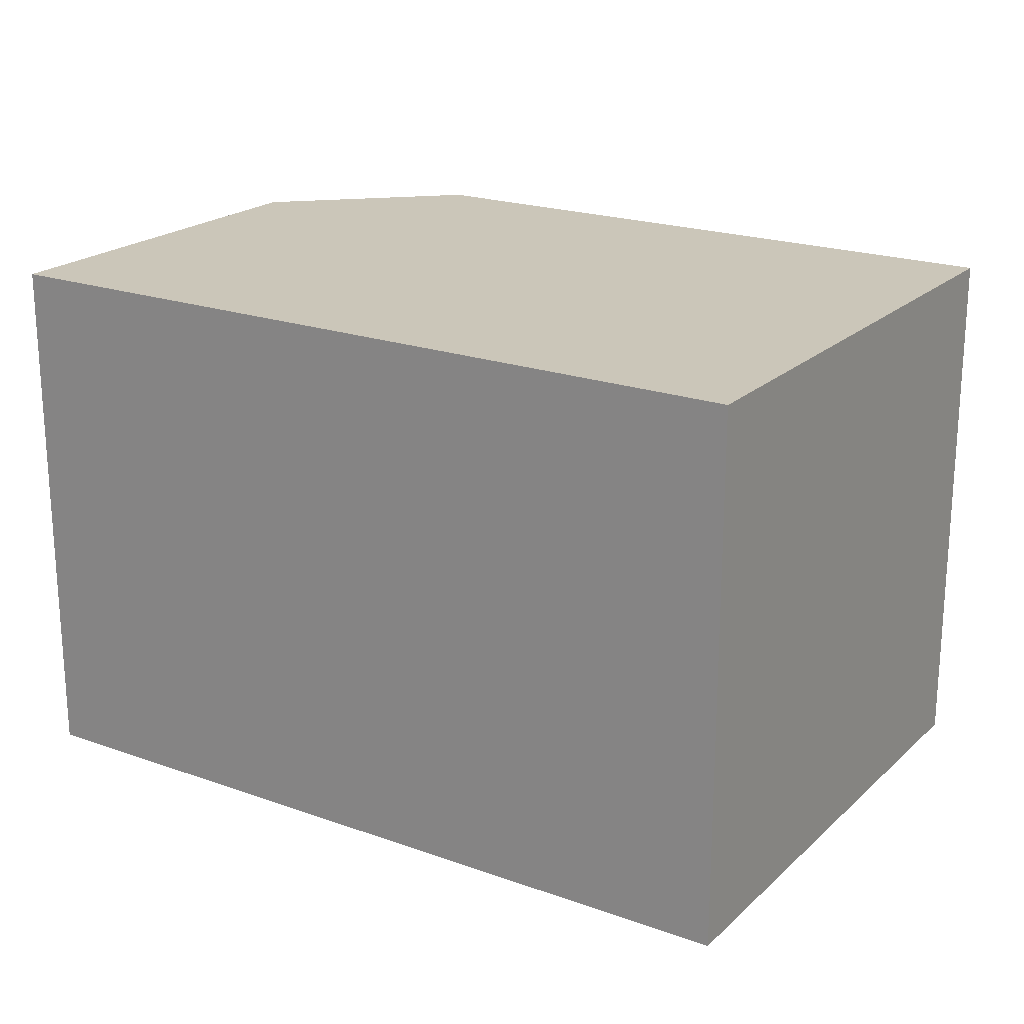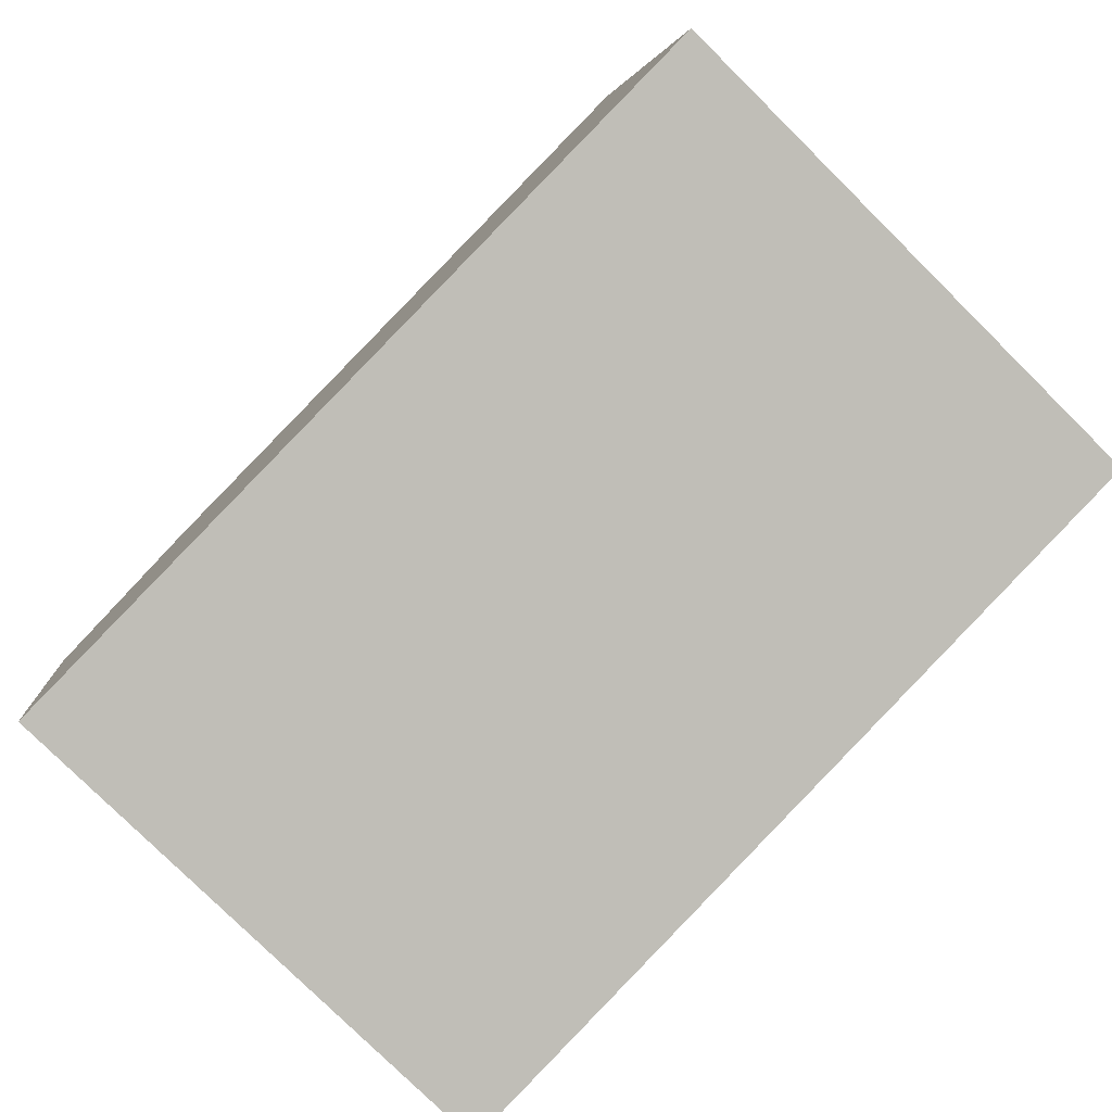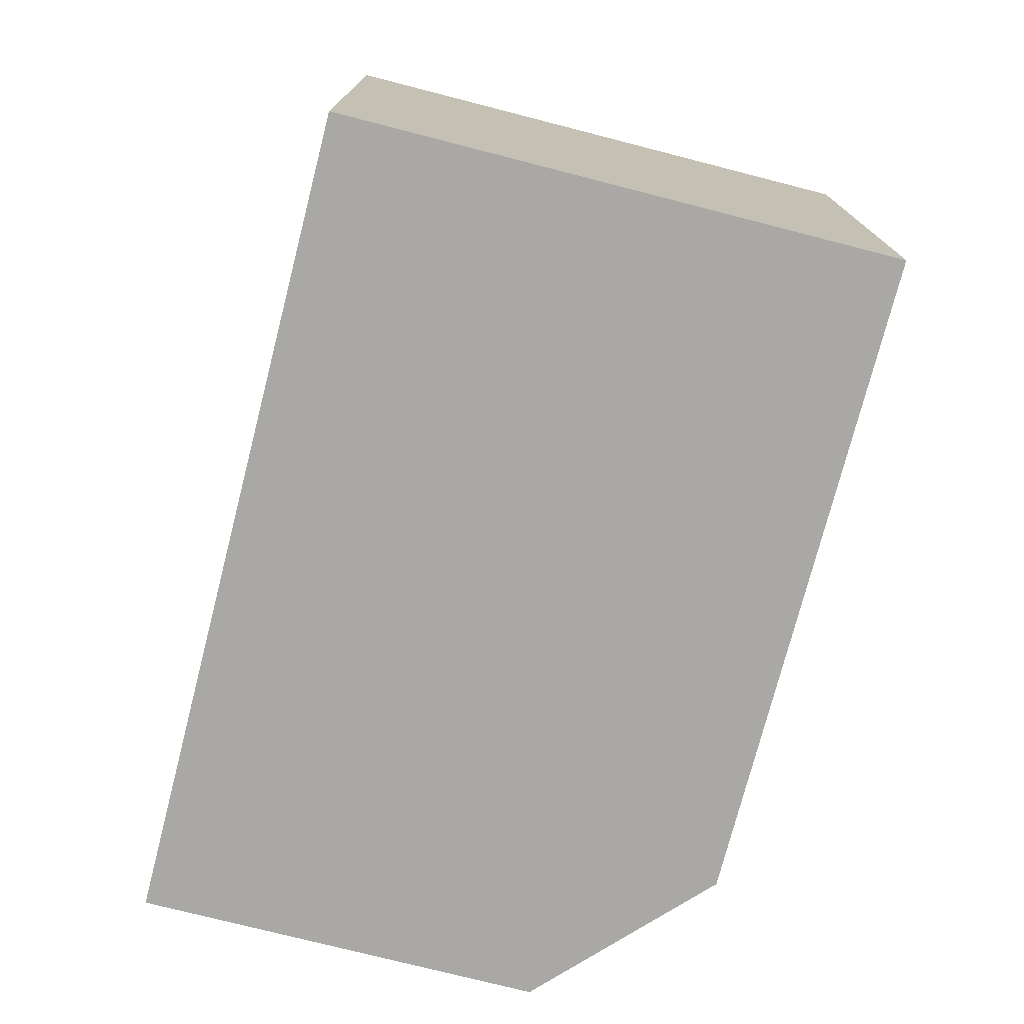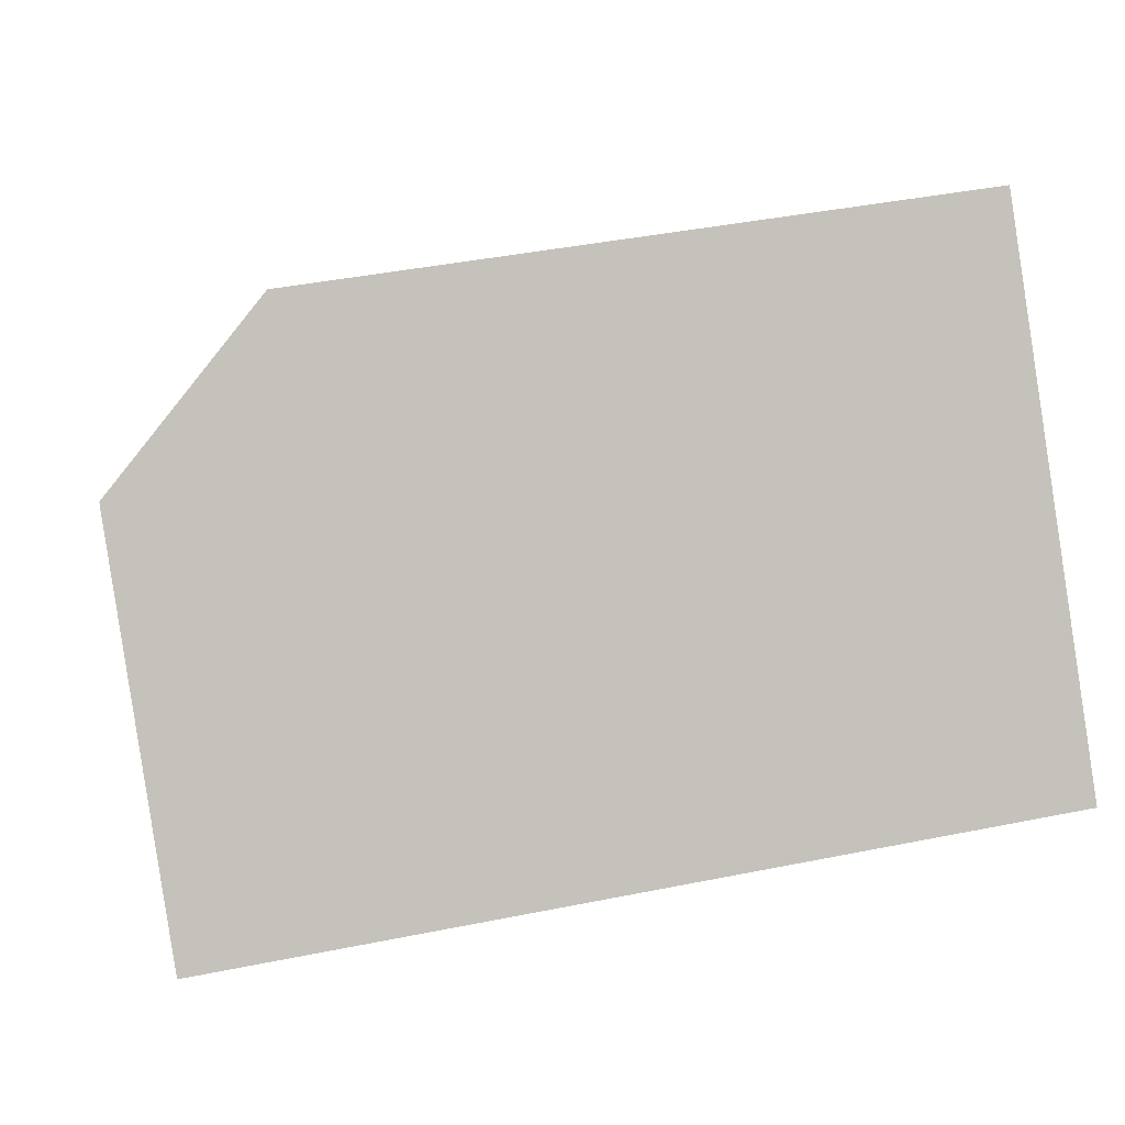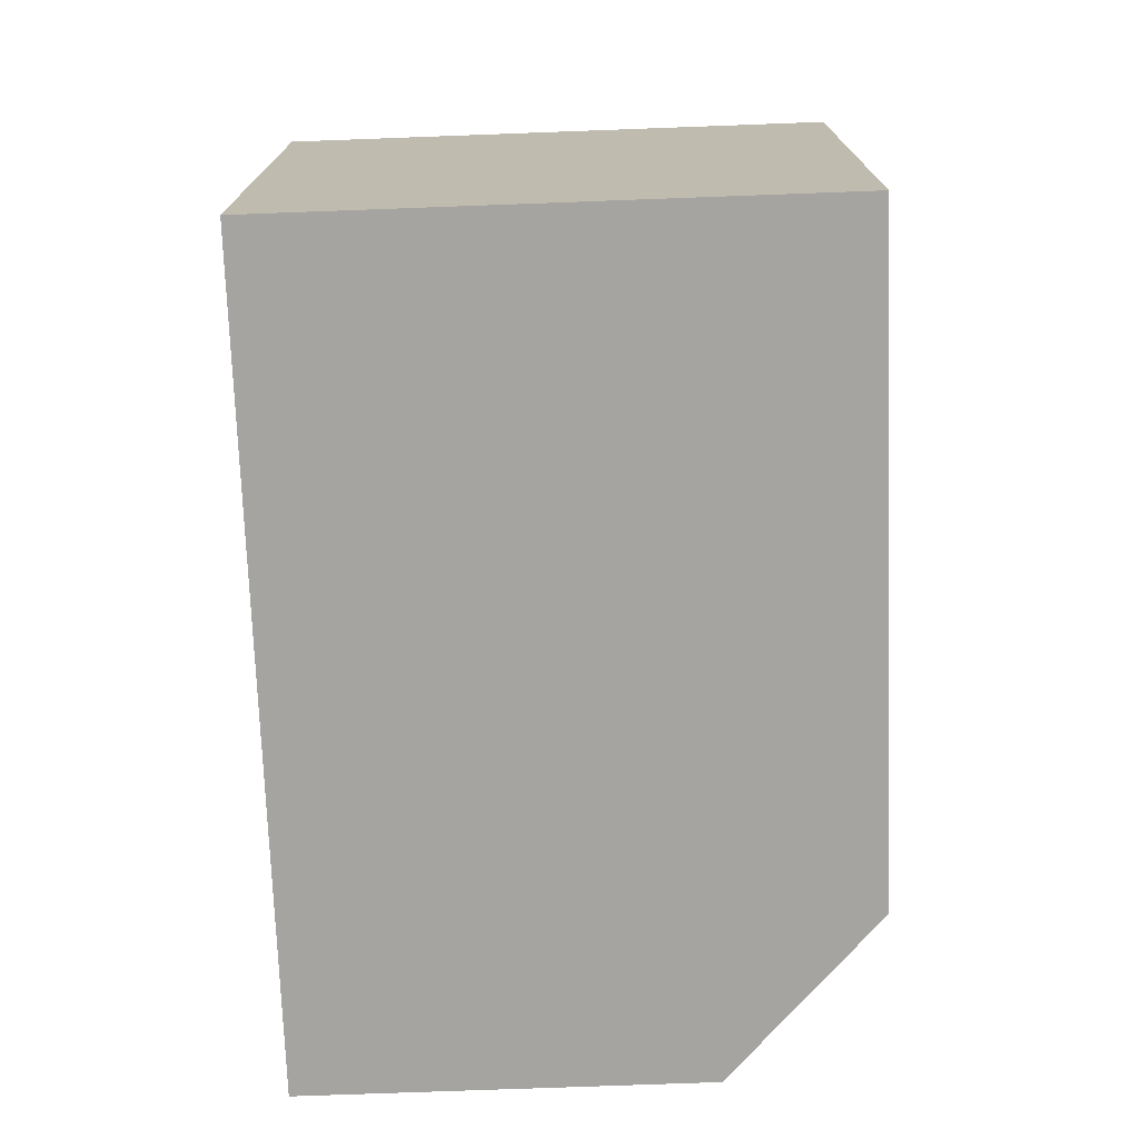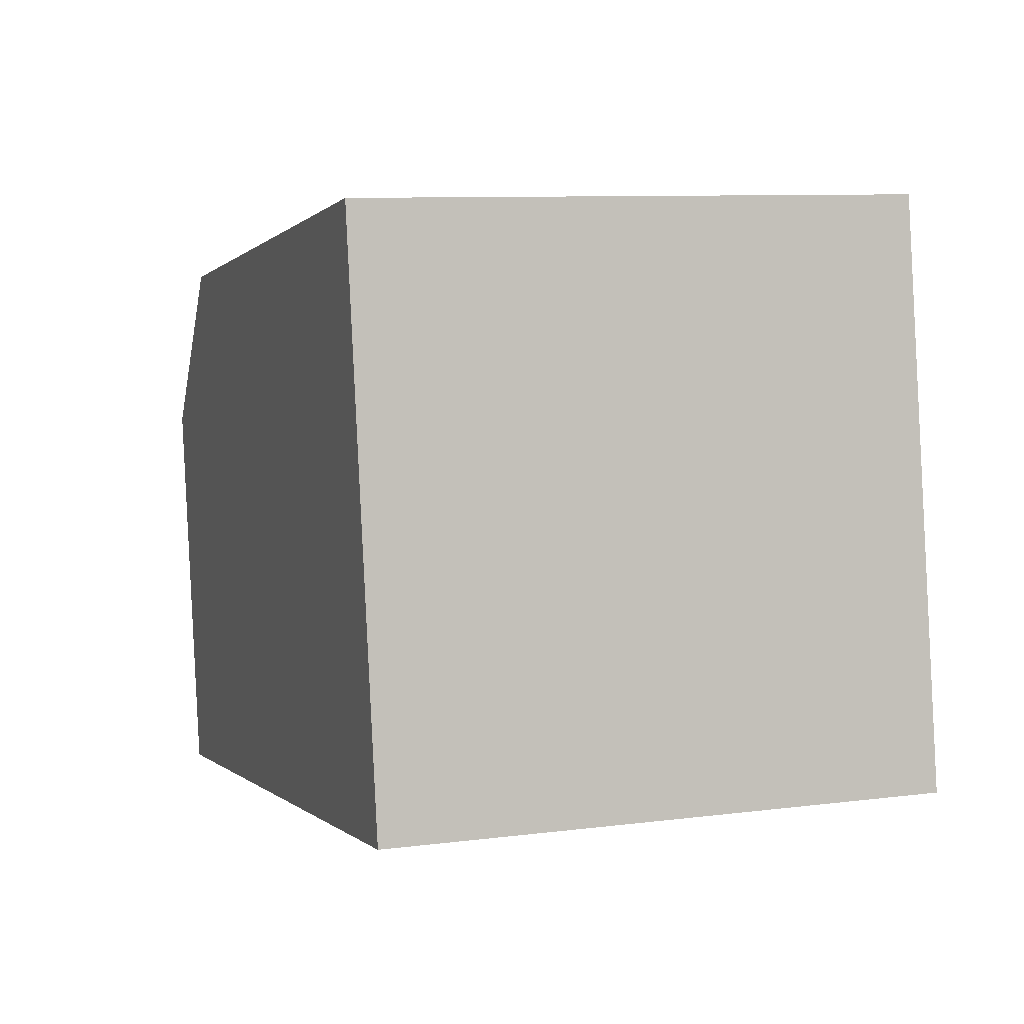
<metadata>
{"format":"obj","ext":"obj","renderer":"f3d","projection":"perspective","resolution":1024,"background":"white","views":[{"elev":20.9,"azim":-138.5,"up":"+Y"},{"elev":-78.9,"azim":-134.7,"up":"+Z"},{"elev":-75.1,"azim":-95.6,"up":"+Y"},{"elev":1.8,"azim":170.0,"up":"+Z"},{"elev":-73.5,"azim":-79.1,"up":"+Y"},{"elev":9.1,"azim":-108.8,"up":"+Z"}]}
</metadata>
<code>
v -7.641 0.1223 -5.087
v -7.684 0.1223 -5.08
v -7.679 0.1223 -5.052
v -7.645 0.1223 -5.057
v -7.638 0.1223 -5.066
v -7.641 0.09413 -5.087
v -7.638 0.09413 -5.066
v -7.645 0.09413 -5.057
v -7.679 0.09413 -5.052
v -7.684 0.09413 -5.08
v -7.638 0.09413 -5.066
v -7.641 0.09413 -5.087
v -7.641 0.1223 -5.087
v -7.638 0.1223 -5.066
v -7.645 0.09413 -5.057
v -7.638 0.09413 -5.066
v -7.638 0.1223 -5.066
v -7.645 0.1223 -5.057
v -7.679 0.09413 -5.052
v -7.645 0.09413 -5.057
v -7.645 0.1223 -5.057
v -7.679 0.1223 -5.052
v -7.684 0.09413 -5.08
v -7.679 0.09413 -5.052
v -7.679 0.1223 -5.052
v -7.684 0.1223 -5.08
v -7.641 0.09413 -5.087
v -7.684 0.09413 -5.08
v -7.684 0.1223 -5.08
v -7.641 0.1223 -5.087
f 1 2 3
f 1 3 4
f 1 4 5
f 6 7 8
f 6 8 9
f 6 9 10
f 11 12 13
f 11 13 14
f 15 16 17
f 15 17 18
f 19 20 21
f 19 21 22
f 23 24 25
f 23 25 26
f 27 28 29
f 27 29 30

</code>
